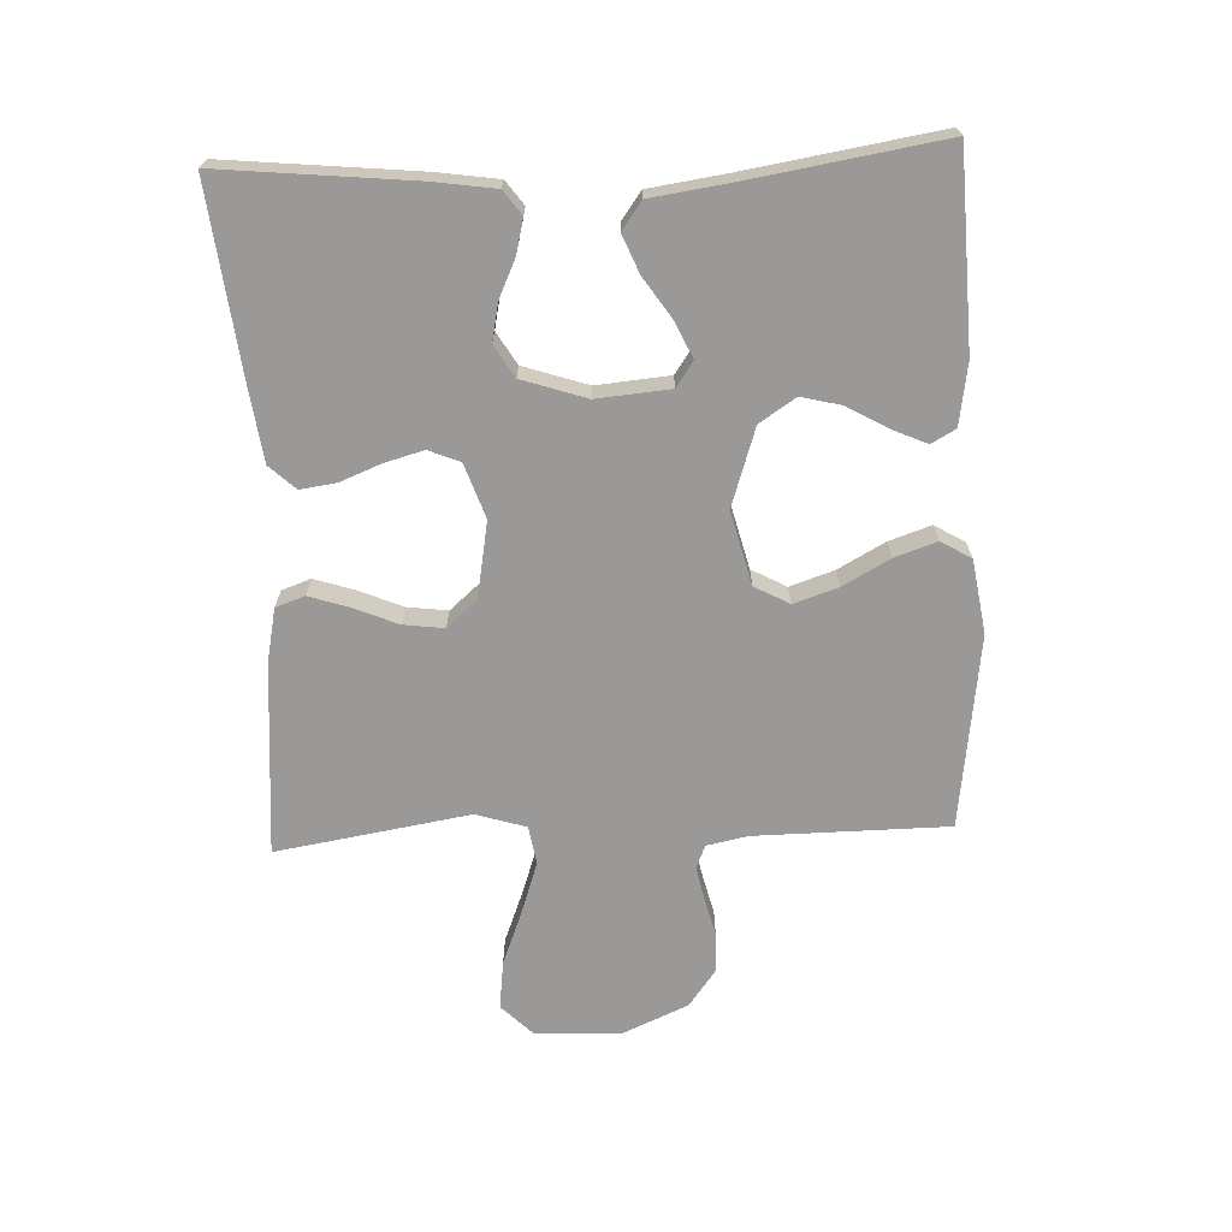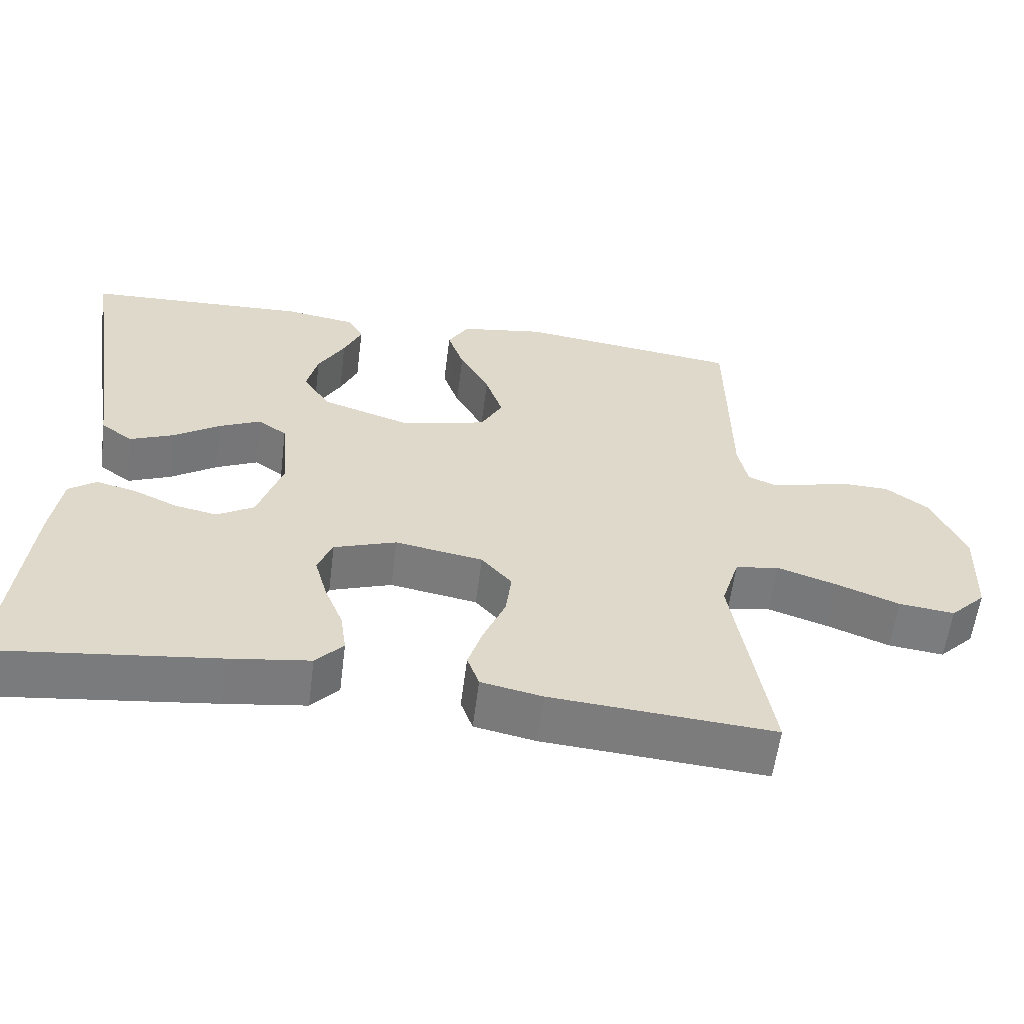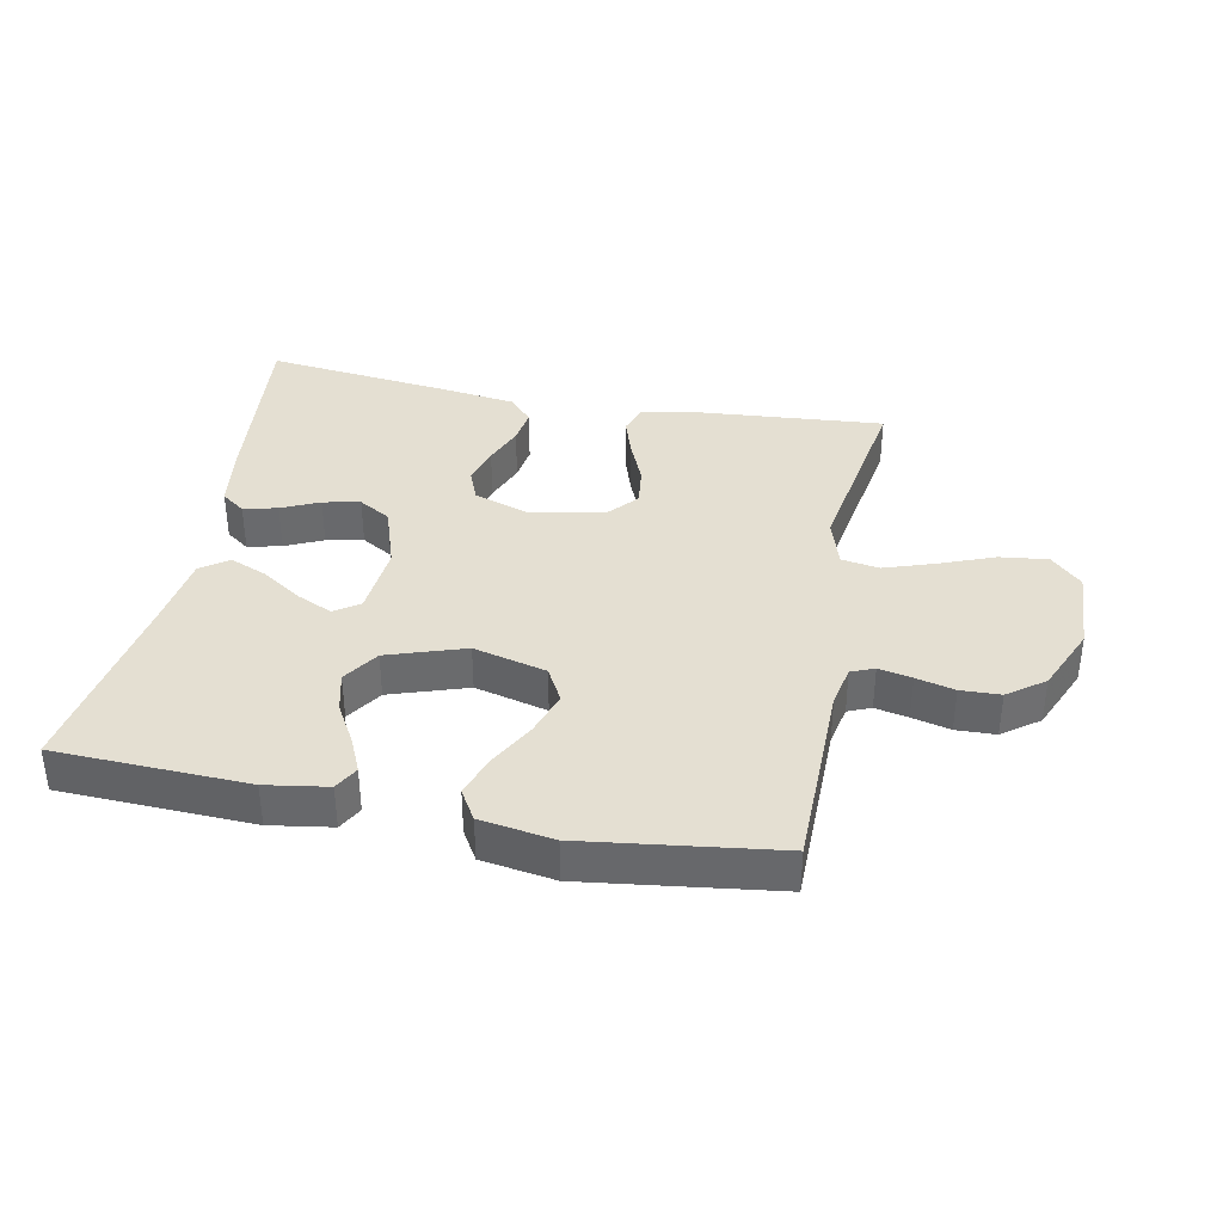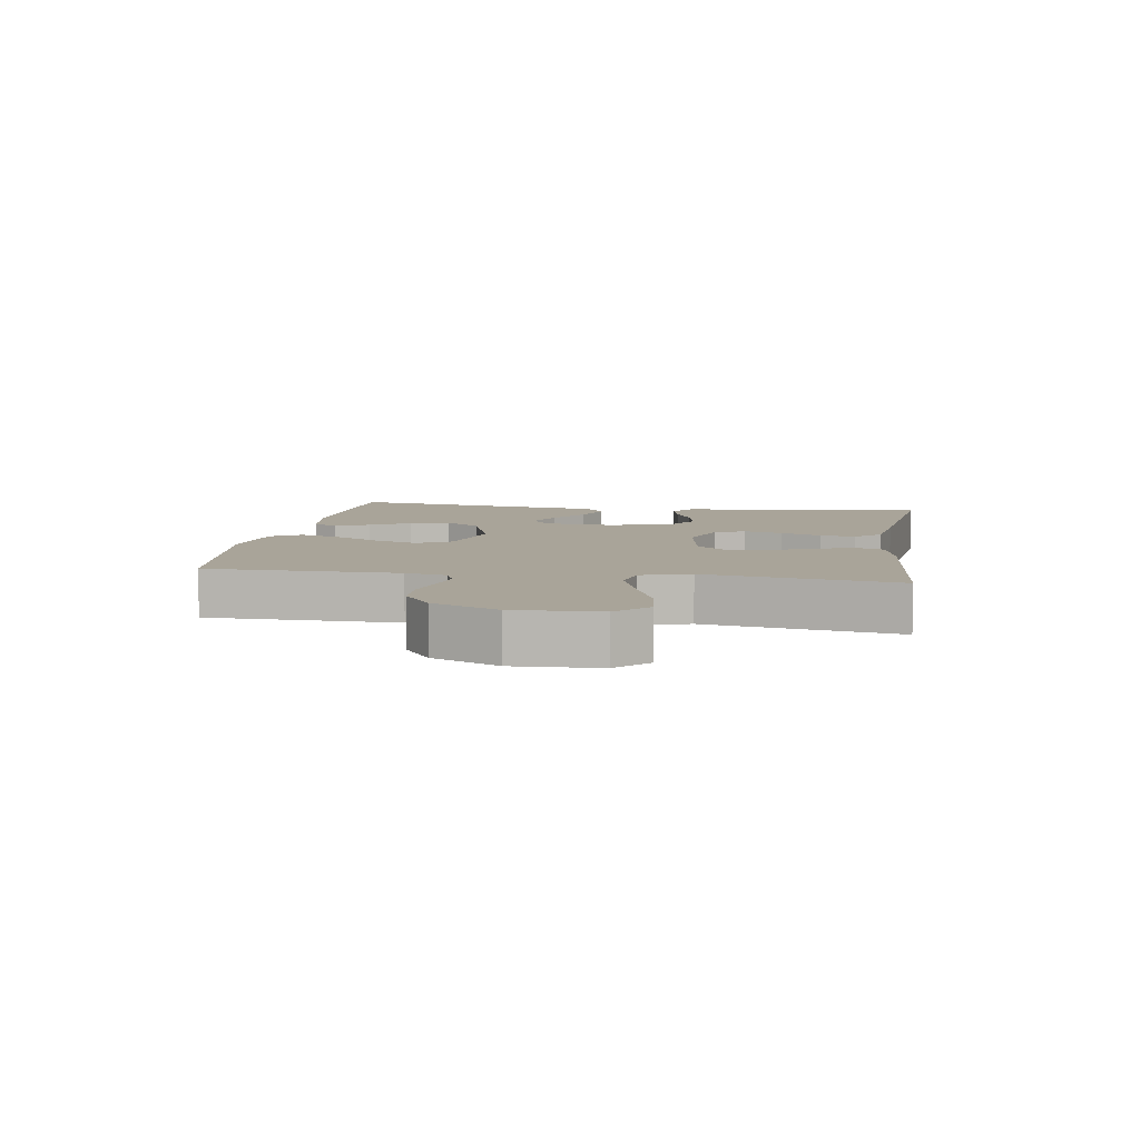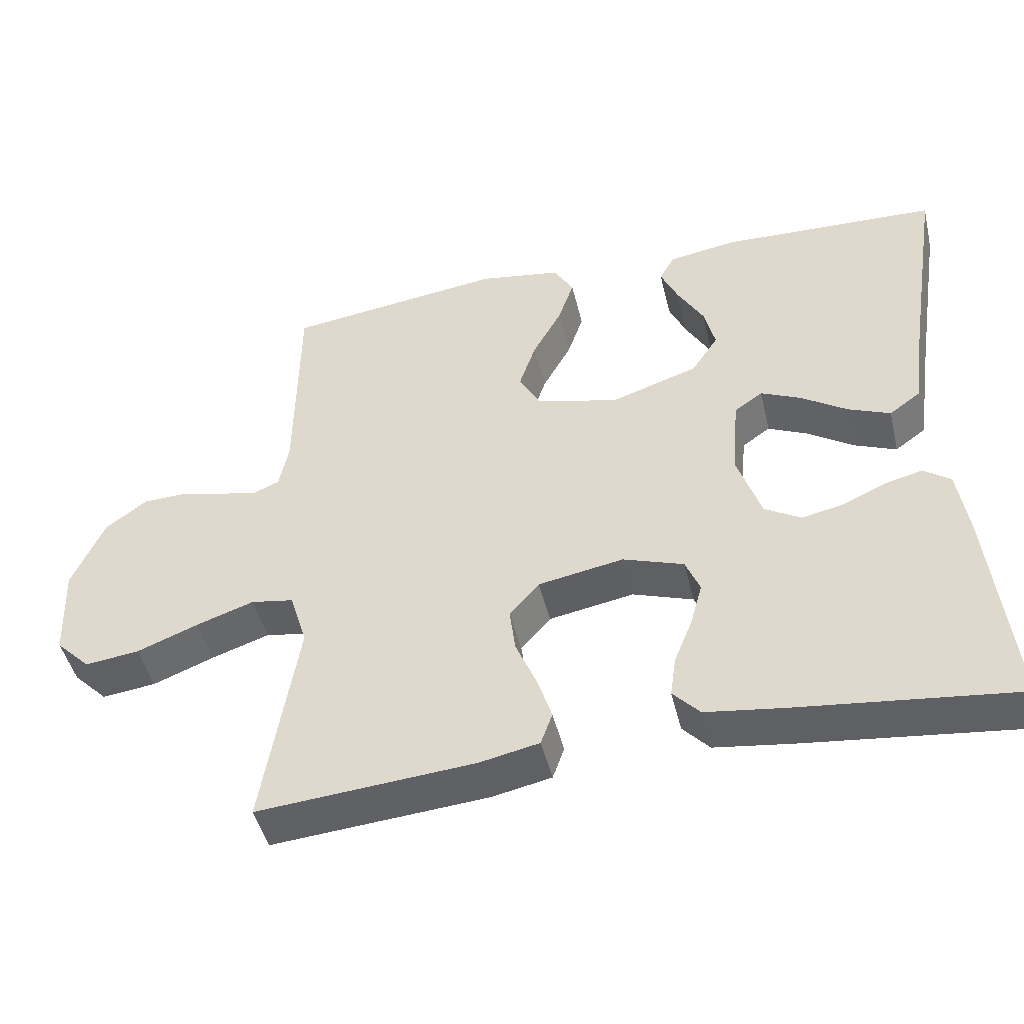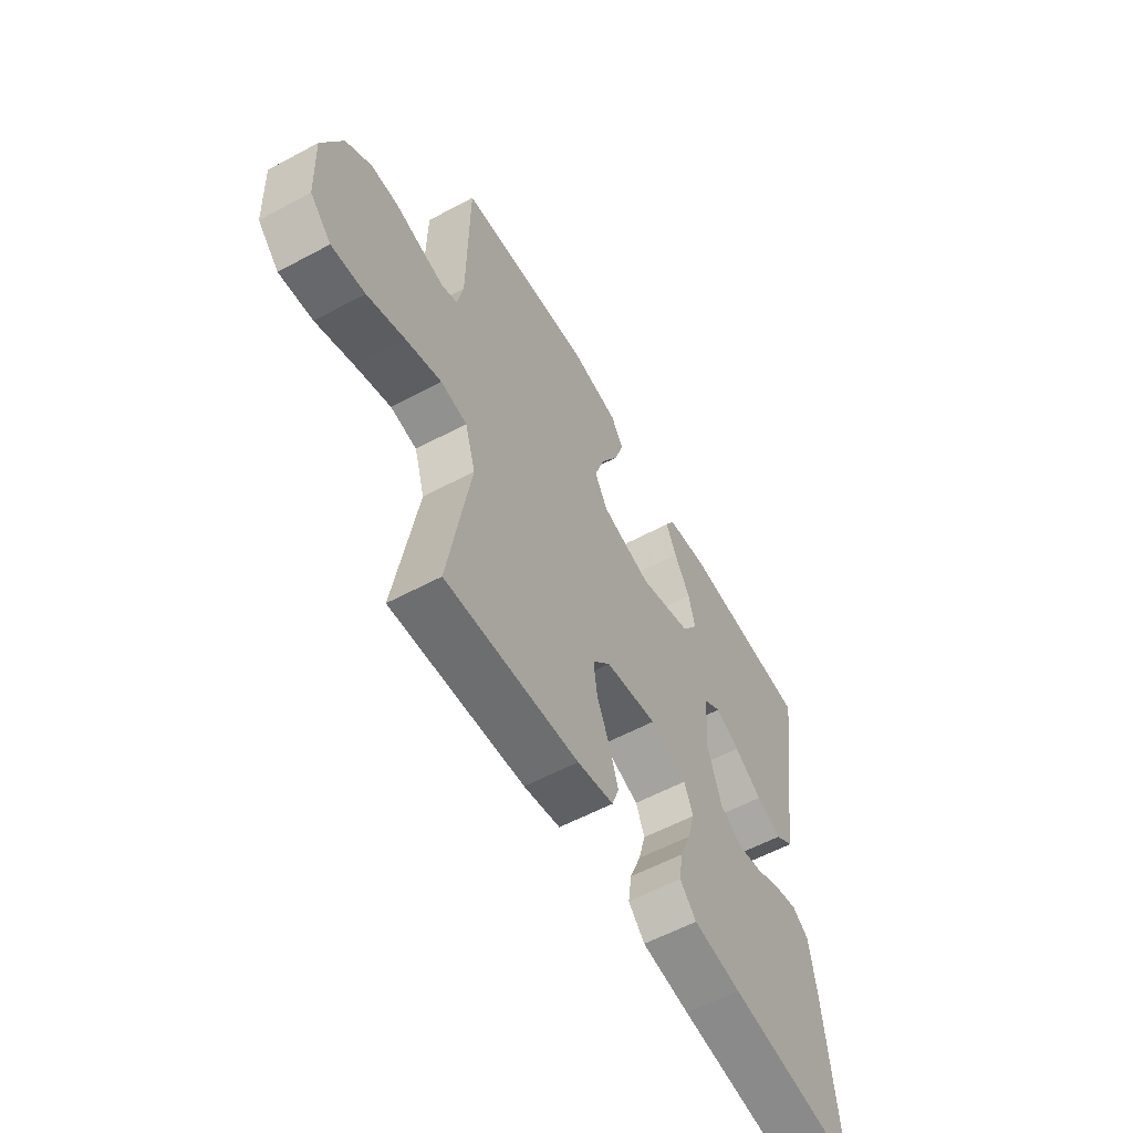
<metadata>
{"format":"obj","ext":"obj","renderer":"f3d","projection":"perspective","resolution":1024,"background":"white","views":[{"elev":-68.9,"azim":-87.6,"up":"+Y"},{"elev":-58.8,"azim":-7.2,"up":"+Z"},{"elev":37.2,"azim":11.1,"up":"+Y"},{"elev":7.3,"azim":98.9,"up":"+Y"},{"elev":-46.8,"azim":-166.6,"up":"+Z"},{"elev":-58.1,"azim":119.0,"up":"+Z"}]}
</metadata>
<code>
v 0.5 0.07 0.5
v 0.503 0.07 0.2
v 0.516 0.07 0.136
v 0.552 0.07 0.121
v 0.604 0.07 0.132
v 0.664 0.07 0.147
v 0.726 0.07 0.145
v 0.783 0.07 0.103
v 0.828 0.07 0
v 0.822 0.07 -0.133
v 0.774 0.07 -0.181
v 0.699 0.07 -0.172
v 0.614 0.07 -0.139
v 0.534 0.07 -0.112
v 0.475 0.07 -0.122
v 0.451 0.07 -0.2
v 0.5 0.07 -0.5
v 0.2 0.07 -0.476
v 0.118 0.07 -0.459
v 0.102 0.07 -0.414
v 0.122 0.07 -0.352
v 0.151 0.07 -0.283
v 0.159 0.07 -0.22
v 0.118 0.07 -0.173
v 0 0.07 -0.152
v -0.084 0.07 -0.181
v -0.104 0.07 -0.23
v -0.087 0.07 -0.291
v -0.062 0.07 -0.354
v -0.054 0.07 -0.41
v -0.091 0.07 -0.45
v -0.2 0.07 -0.465
v -0.5 0.07 -0.5
v -0.47 0.07 -0.2
v -0.456 0.07 -0.105
v -0.419 0.07 -0.078
v -0.366 0.07 -0.091
v -0.307 0.07 -0.118
v -0.249 0.07 -0.13
v -0.199 0.07 -0.1
v -0.166 0.07 0
v -0.176 0.07 0.114
v -0.215 0.07 0.141
v -0.271 0.07 0.115
v -0.334 0.07 0.073
v -0.392 0.07 0.049
v -0.435 0.07 0.08
v -0.452 0.07 0.2
v -0.5 0.07 0.5
v -0.2 0.07 0.512
v -0.104 0.07 0.497
v -0.083 0.07 0.459
v -0.107 0.07 0.405
v -0.143 0.07 0.342
v -0.158 0.07 0.28
v -0.121 0.07 0.224
v 0 0.07 0.184
v 0.114 0.07 0.213
v 0.143 0.07 0.267
v 0.12 0.07 0.336
v 0.08 0.07 0.409
v 0.058 0.07 0.474
v 0.086 0.07 0.521
v 0.2 0.07 0.539
v 0.5 0 0.5
v 0.503 0 0.2
v 0.516 0 0.136
v 0.552 0 0.121
v 0.604 0 0.132
v 0.664 0 0.147
v 0.726 0 0.145
v 0.783 0 0.103
v 0.828 0 0
v 0.822 0 -0.133
v 0.774 0 -0.181
v 0.699 0 -0.172
v 0.614 0 -0.139
v 0.534 0 -0.112
v 0.475 0 -0.122
v 0.451 0 -0.2
v 0.5 0 -0.5
v 0.2 0 -0.476
v 0.118 0 -0.459
v 0.102 0 -0.414
v 0.122 0 -0.352
v 0.151 0 -0.283
v 0.159 0 -0.22
v 0.118 0 -0.173
v 0 0 -0.152
v -0.084 0 -0.181
v -0.104 0 -0.23
v -0.087 0 -0.291
v -0.062 0 -0.354
v -0.054 0 -0.41
v -0.091 0 -0.45
v -0.2 0 -0.465
v -0.5 0 -0.5
v -0.47 0 -0.2
v -0.456 0 -0.105
v -0.419 0 -0.078
v -0.366 0 -0.091
v -0.307 0 -0.118
v -0.249 0 -0.13
v -0.199 0 -0.1
v -0.166 0 0
v -0.176 0 0.114
v -0.215 0 0.141
v -0.271 0 0.115
v -0.334 0 0.073
v -0.392 0 0.049
v -0.435 0 0.08
v -0.452 0 0.2
v -0.5 0 0.5
v -0.2 0 0.512
v -0.104 0 0.497
v -0.083 0 0.459
v -0.107 0 0.405
v -0.143 0 0.342
v -0.158 0 0.28
v -0.121 0 0.224
v 0 0 0.184
v 0.114 0 0.213
v 0.143 0 0.267
v 0.12 0 0.336
v 0.08 0 0.409
v 0.058 0 0.474
v 0.086 0 0.521
v 0.2 0 0.539
f 63 64 1 2
f 60 61 62 63
f 59 60 63 2
f 58 59 2 3
f 57 58 3 4
f 51 52 53 54
f 49 50 51 54
f 48 49 54 55
f 47 48 55 56
f 44 45 46 47
f 43 44 47 56
f 35 36 37 38
f 35 38 39
f 34 35 39
f 33 34 39
f 32 33 39 40
f 28 29 30 31
f 27 28 31 32
f 26 27 32 40
f 19 20 21 22
f 17 18 19 22
f 16 17 22 23
f 15 16 23 24
f 10 11 12 13
f 10 13 14
f 9 10 14
f 5 6 7 8
f 4 5 8 9
f 57 4 9 14
f 42 43 56 57
f 41 42 57 14
f 25 26 40 41
f 24 25 41
f 14 15 24 41
f 66 65 128 127
f 127 126 125 124
f 66 127 124 123
f 67 66 123 122
f 68 67 122 121
f 118 117 116 115
f 118 115 114 113
f 119 118 113 112
f 120 119 112 111
f 111 110 109 108
f 120 111 108 107
f 102 101 100 99
f 103 102 99
f 103 99 98
f 103 98 97
f 104 103 97 96
f 95 94 93 92
f 96 95 92 91
f 104 96 91 90
f 86 85 84 83
f 86 83 82 81
f 87 86 81 80
f 88 87 80 79
f 77 76 75 74
f 78 77 74
f 78 74 73
f 72 71 70 69
f 73 72 69 68
f 78 73 68 121
f 121 120 107 106
f 78 121 106 105
f 105 104 90 89
f 105 89 88
f 105 88 79 78
f 1 65 66 2
f 2 66 67 3
f 3 67 68 4
f 4 68 69 5
f 5 69 70 6
f 6 70 71 7
f 7 71 72 8
f 8 72 73 9
f 9 73 74 10
f 10 74 75 11
f 11 75 76 12
f 12 76 77 13
f 13 77 78 14
f 14 78 79 15
f 15 79 80 16
f 16 80 81 17
f 17 81 82 18
f 18 82 83 19
f 19 83 84 20
f 20 84 85 21
f 21 85 86 22
f 22 86 87 23
f 23 87 88 24
f 24 88 89 25
f 25 89 90 26
f 26 90 91 27
f 27 91 92 28
f 28 92 93 29
f 29 93 94 30
f 30 94 95 31
f 31 95 96 32
f 32 96 97 33
f 33 97 98 34
f 34 98 99 35
f 35 99 100 36
f 36 100 101 37
f 37 101 102 38
f 38 102 103 39
f 39 103 104 40
f 40 104 105 41
f 41 105 106 42
f 42 106 107 43
f 43 107 108 44
f 44 108 109 45
f 45 109 110 46
f 46 110 111 47
f 47 111 112 48
f 48 112 113 49
f 49 113 114 50
f 50 114 115 51
f 51 115 116 52
f 52 116 117 53
f 53 117 118 54
f 54 118 119 55
f 55 119 120 56
f 56 120 121 57
f 57 121 122 58
f 58 122 123 59
f 59 123 124 60
f 60 124 125 61
f 61 125 126 62
f 62 126 127 63
f 63 127 128 64
f 64 128 65 1

</code>
